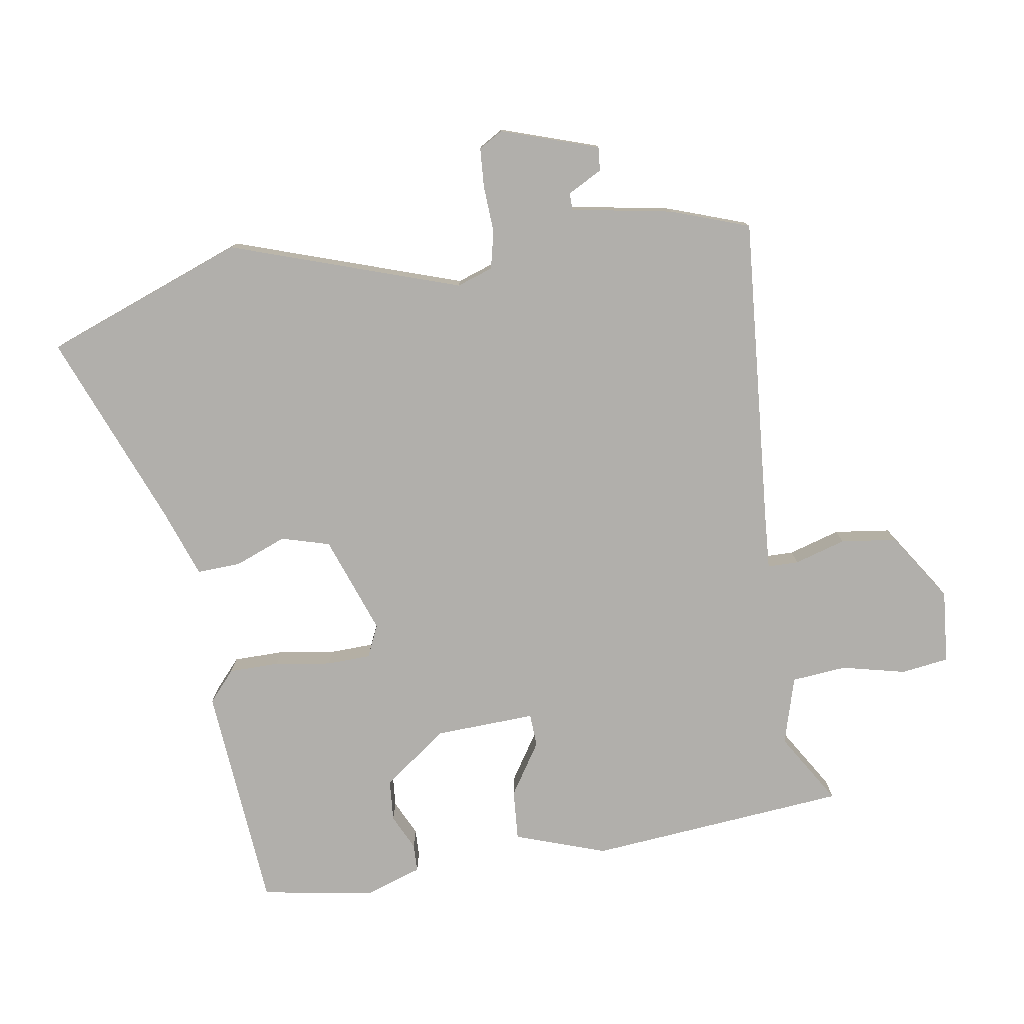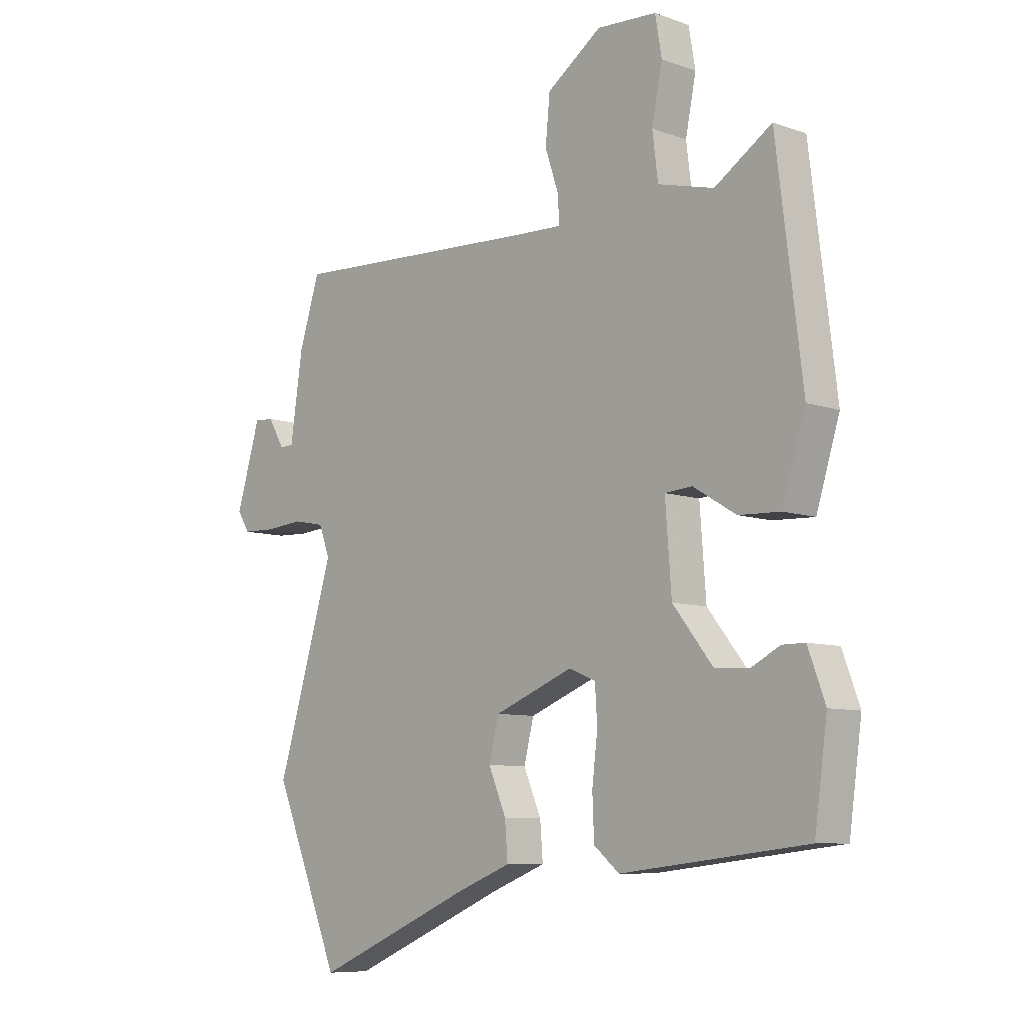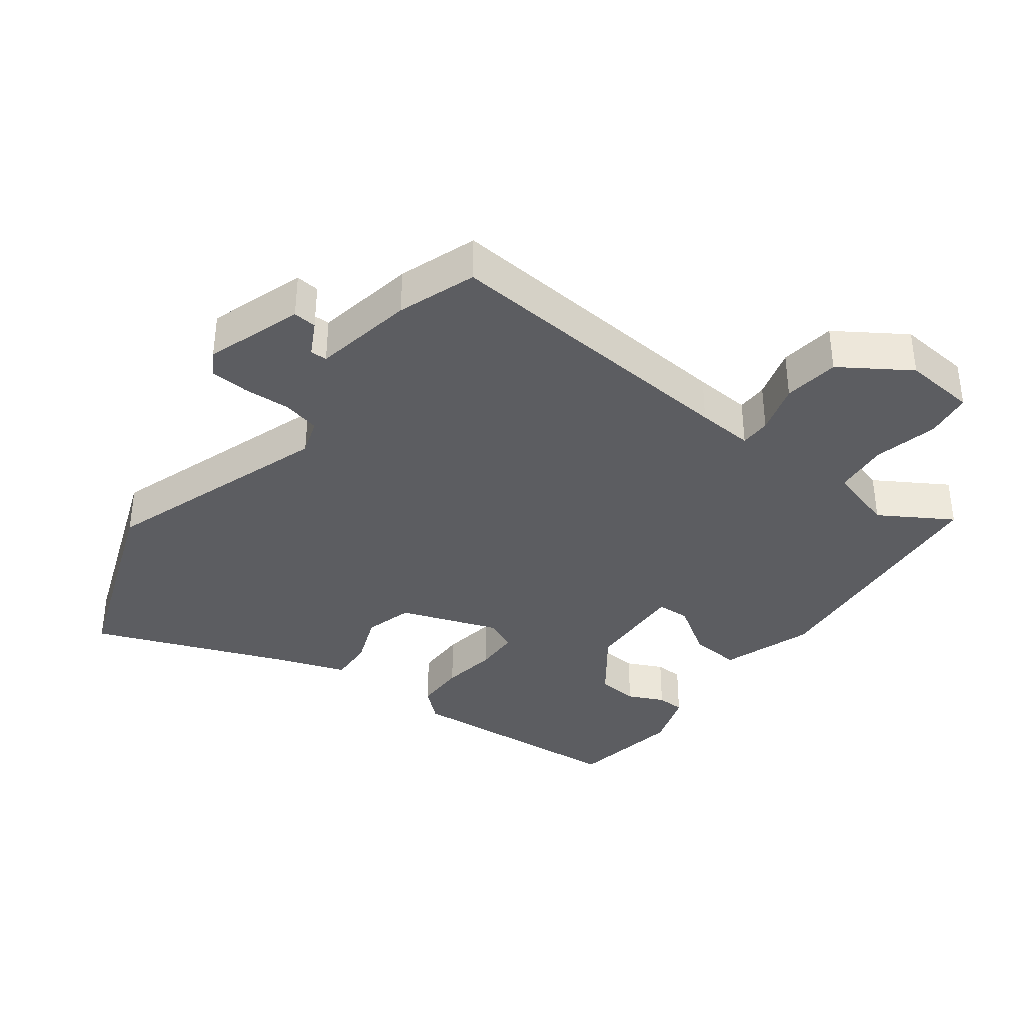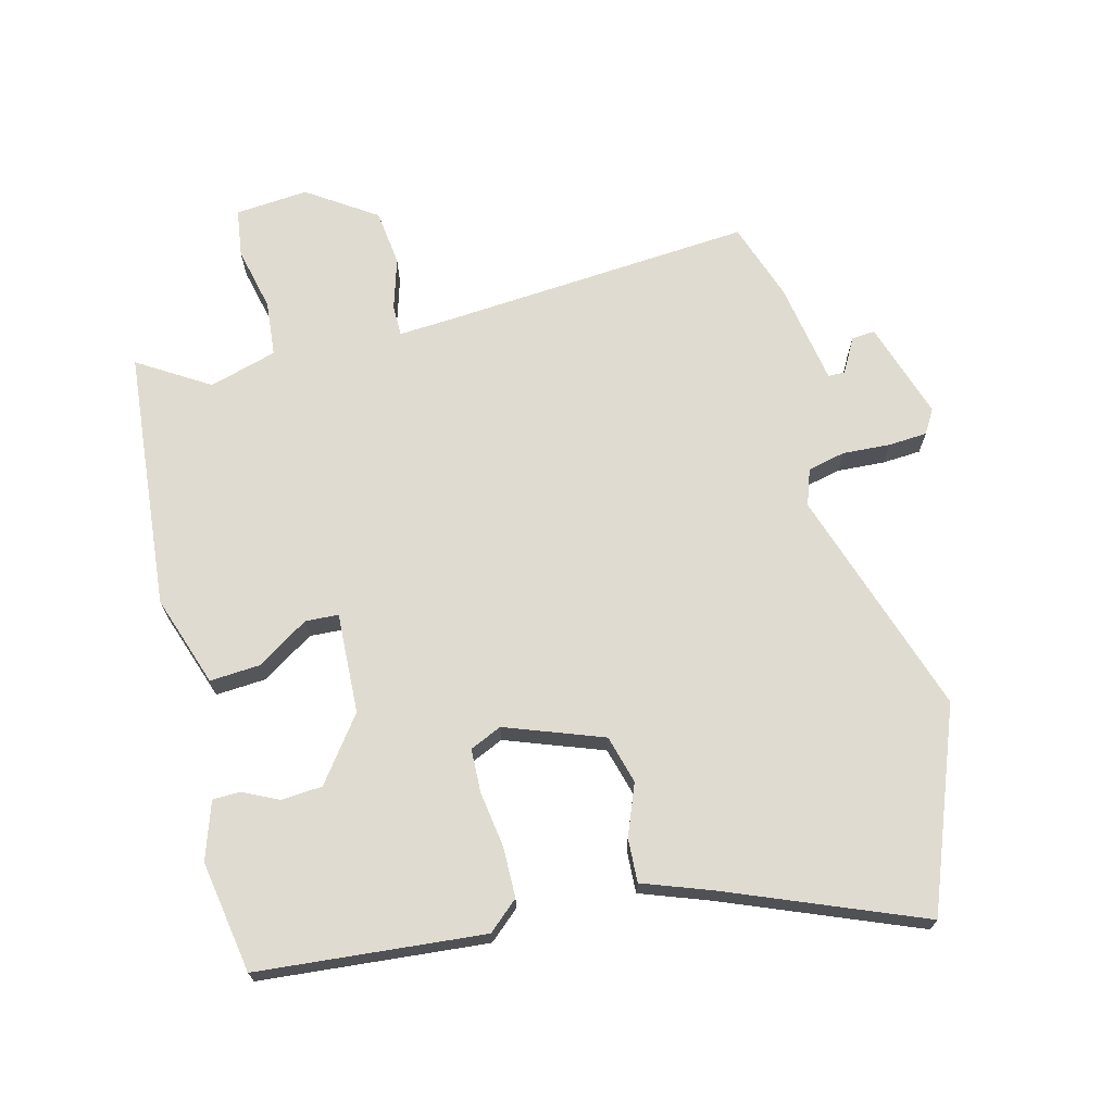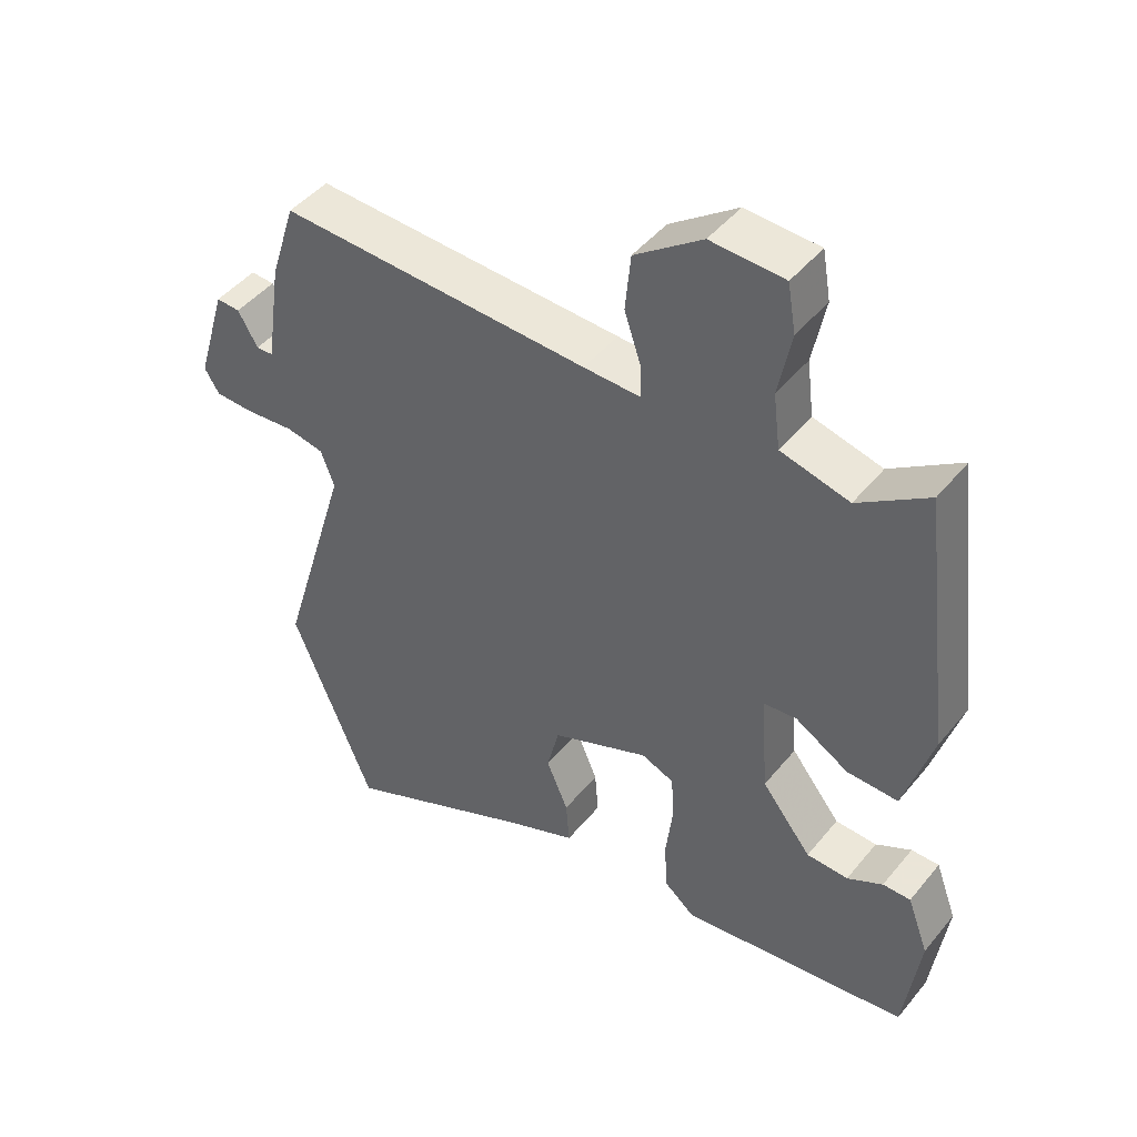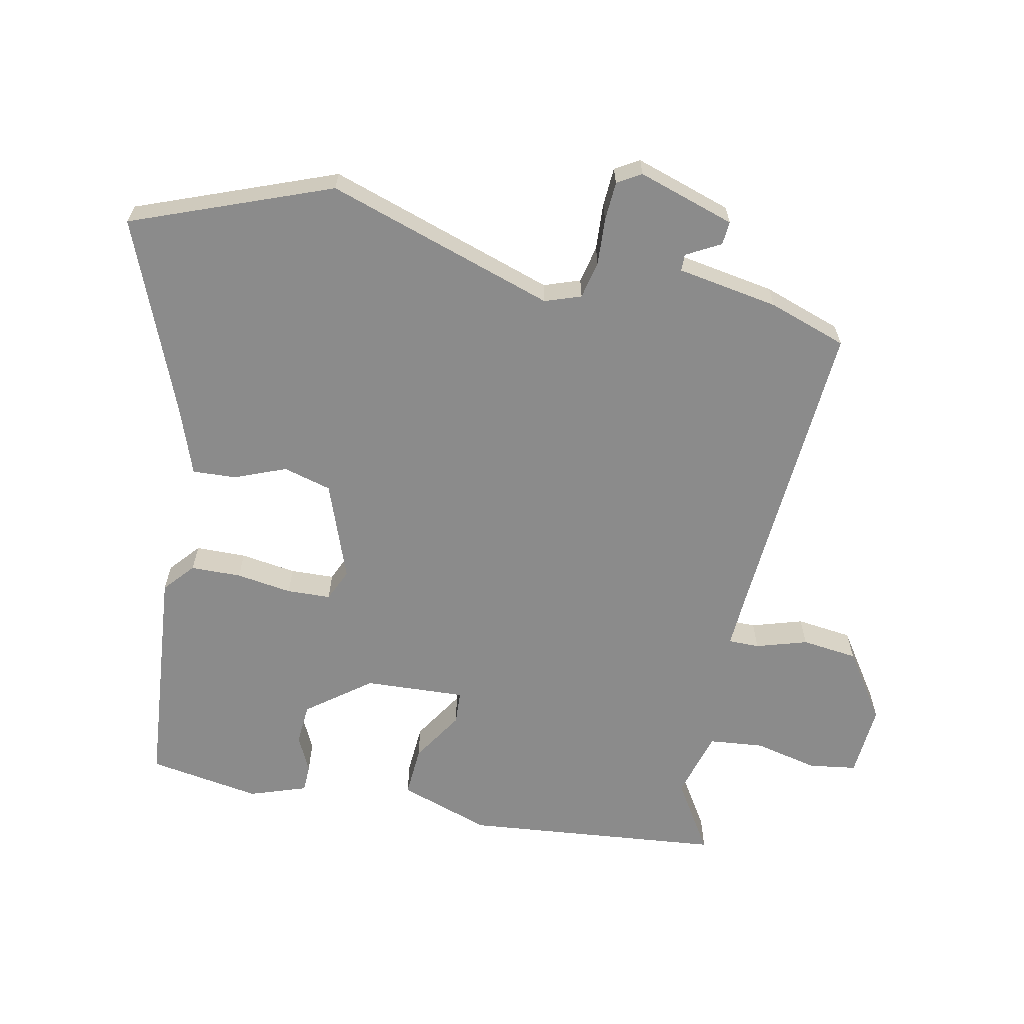
<metadata>
{"format":"obj","ext":"obj","renderer":"f3d","projection":"perspective","resolution":1024,"background":"white","views":[{"elev":-78.2,"azim":-82.8,"up":"+Y"},{"elev":-8.2,"azim":45.8,"up":"+Z"},{"elev":-37.0,"azim":-38.9,"up":"+Y"},{"elev":70.2,"azim":164.1,"up":"+Y"},{"elev":45.5,"azim":36.6,"up":"+Z"},{"elev":-63.9,"azim":-103.0,"up":"+Y"}]}
</metadata>
<code>
v 0.431 0.07 0.519
v 0.478 0.07 0.137
v 0.436 0.07 0.001
v 0.361 0.07 0.004
v 0.283 0.07 0.051
v 0.234 0.07 0.047
v 0.245 0.07 -0.102
v 0.318 0.07 -0.194
v 0.379 0.07 -0.197
v 0.431 0.07 -0.17
v 0.472 0.07 -0.17
v 0.503 0.07 -0.254
v 0.48 0.07 -0.421
v 0.145 0.07 -0.46
v 0.099 0.07 -0.422
v 0.096 0.07 -0.347
v 0.106 0.07 -0.264
v 0.102 0.07 -0.199
v 0.054 0.07 -0.179
v -0.089 0.07 -0.236
v -0.107 0.07 -0.308
v -0.075 0.07 -0.383
v -0.07 0.07 -0.448
v -0.169 0.07 -0.487
v -0.454 0.07 -0.611
v -0.574 0.07 -0.319
v -0.471 0.07 0.023
v -0.491 0.07 0.076
v -0.547 0.07 0.087
v -0.617 0.07 0.081
v -0.675 0.07 0.083
v -0.697 0.07 0.118
v -0.654 0.07 0.263
v -0.619 0.07 0.261
v -0.59 0.07 0.211
v -0.565 0.07 0.212
v -0.543 0.07 0.363
v -0.506 0.07 0.48
v -0.049 0.07 0.458
v 0.035 0.07 0.455
v 0.034 0.07 0.501
v 0.009 0.07 0.576
v 0.017 0.07 0.659
v 0.116 0.07 0.729
v 0.224 0.07 0.723
v 0.236 0.07 0.653
v 0.217 0.07 0.558
v 0.227 0.07 0.477
v 0.328 0.07 0.451
v 0.431 0 0.519
v 0.478 0 0.137
v 0.436 0 0.001
v 0.361 0 0.004
v 0.283 0 0.051
v 0.234 0 0.047
v 0.245 0 -0.102
v 0.318 0 -0.194
v 0.379 0 -0.197
v 0.431 0 -0.17
v 0.472 0 -0.17
v 0.503 0 -0.254
v 0.48 0 -0.421
v 0.145 0 -0.46
v 0.099 0 -0.422
v 0.096 0 -0.347
v 0.106 0 -0.264
v 0.102 0 -0.199
v 0.054 0 -0.179
v -0.089 0 -0.236
v -0.107 0 -0.308
v -0.075 0 -0.383
v -0.07 0 -0.448
v -0.169 0 -0.487
v -0.454 0 -0.611
v -0.574 0 -0.319
v -0.471 0 0.023
v -0.491 0 0.076
v -0.547 0 0.087
v -0.617 0 0.081
v -0.675 0 0.083
v -0.697 0 0.118
v -0.654 0 0.263
v -0.619 0 0.261
v -0.59 0 0.211
v -0.565 0 0.212
v -0.543 0 0.363
v -0.506 0 0.48
v -0.049 0 0.458
v 0.035 0 0.455
v 0.034 0 0.501
v 0.009 0 0.576
v 0.017 0 0.659
v 0.116 0 0.729
v 0.224 0 0.723
v 0.236 0 0.653
v 0.217 0 0.558
v 0.227 0 0.477
v 0.328 0 0.451
f 45 46 47
f 44 45 47
f 43 44 47
f 42 43 47
f 41 42 47
f 40 41 47 48
f 36 37 38 39
f 36 39 40
f 33 34 35
f 32 33 35
f 31 32 35
f 30 31 35
f 29 30 35
f 28 29 35 36
f 24 25 26 27
f 24 27 28
f 23 24 28
f 22 23 28
f 21 22 28
f 28 36 40
f 21 28 40
f 20 21 40
f 15 16 17
f 14 15 17
f 13 14 17
f 12 13 17
f 12 17 18
f 9 10 11 12
f 8 9 12 18
f 7 8 18 19
f 3 4 5
f 2 3 5
f 1 2 5
f 49 1 5
f 49 5 6
f 48 49 6
f 40 48 6
f 19 20 40
f 7 19 40
f 6 7 40
f 96 95 94
f 96 94 93
f 96 93 92
f 96 92 91
f 96 91 90
f 97 96 90 89
f 88 87 86 85
f 89 88 85
f 84 83 82
f 84 82 81
f 84 81 80
f 84 80 79
f 84 79 78
f 85 84 78 77
f 76 75 74 73
f 77 76 73
f 77 73 72
f 77 72 71
f 77 71 70
f 89 85 77
f 89 77 70
f 89 70 69
f 66 65 64
f 66 64 63
f 66 63 62
f 66 62 61
f 67 66 61
f 61 60 59 58
f 67 61 58 57
f 68 67 57 56
f 54 53 52
f 54 52 51
f 54 51 50
f 54 50 98
f 55 54 98
f 55 98 97
f 55 97 89
f 89 69 68
f 89 68 56
f 89 56 55
f 1 50 51 2
f 2 51 52 3
f 3 52 53 4
f 4 53 54 5
f 5 54 55 6
f 6 55 56 7
f 7 56 57 8
f 8 57 58 9
f 9 58 59 10
f 10 59 60 11
f 11 60 61 12
f 12 61 62 13
f 13 62 63 14
f 14 63 64 15
f 15 64 65 16
f 16 65 66 17
f 17 66 67 18
f 18 67 68 19
f 19 68 69 20
f 20 69 70 21
f 21 70 71 22
f 22 71 72 23
f 23 72 73 24
f 24 73 74 25
f 25 74 75 26
f 26 75 76 27
f 27 76 77 28
f 28 77 78 29
f 29 78 79 30
f 30 79 80 31
f 31 80 81 32
f 32 81 82 33
f 33 82 83 34
f 34 83 84 35
f 35 84 85 36
f 36 85 86 37
f 37 86 87 38
f 38 87 88 39
f 39 88 89 40
f 40 89 90 41
f 41 90 91 42
f 42 91 92 43
f 43 92 93 44
f 44 93 94 45
f 45 94 95 46
f 46 95 96 47
f 47 96 97 48
f 48 97 98 49
f 49 98 50 1

</code>
